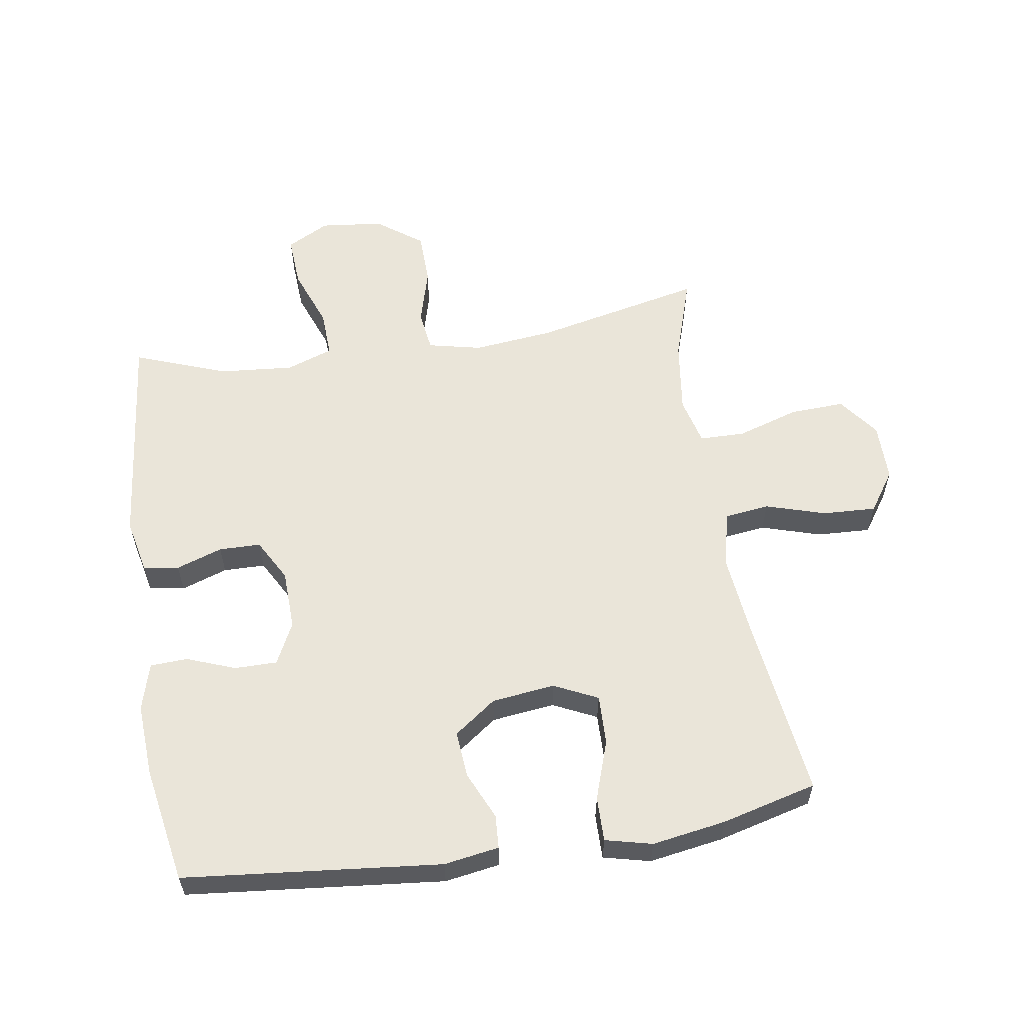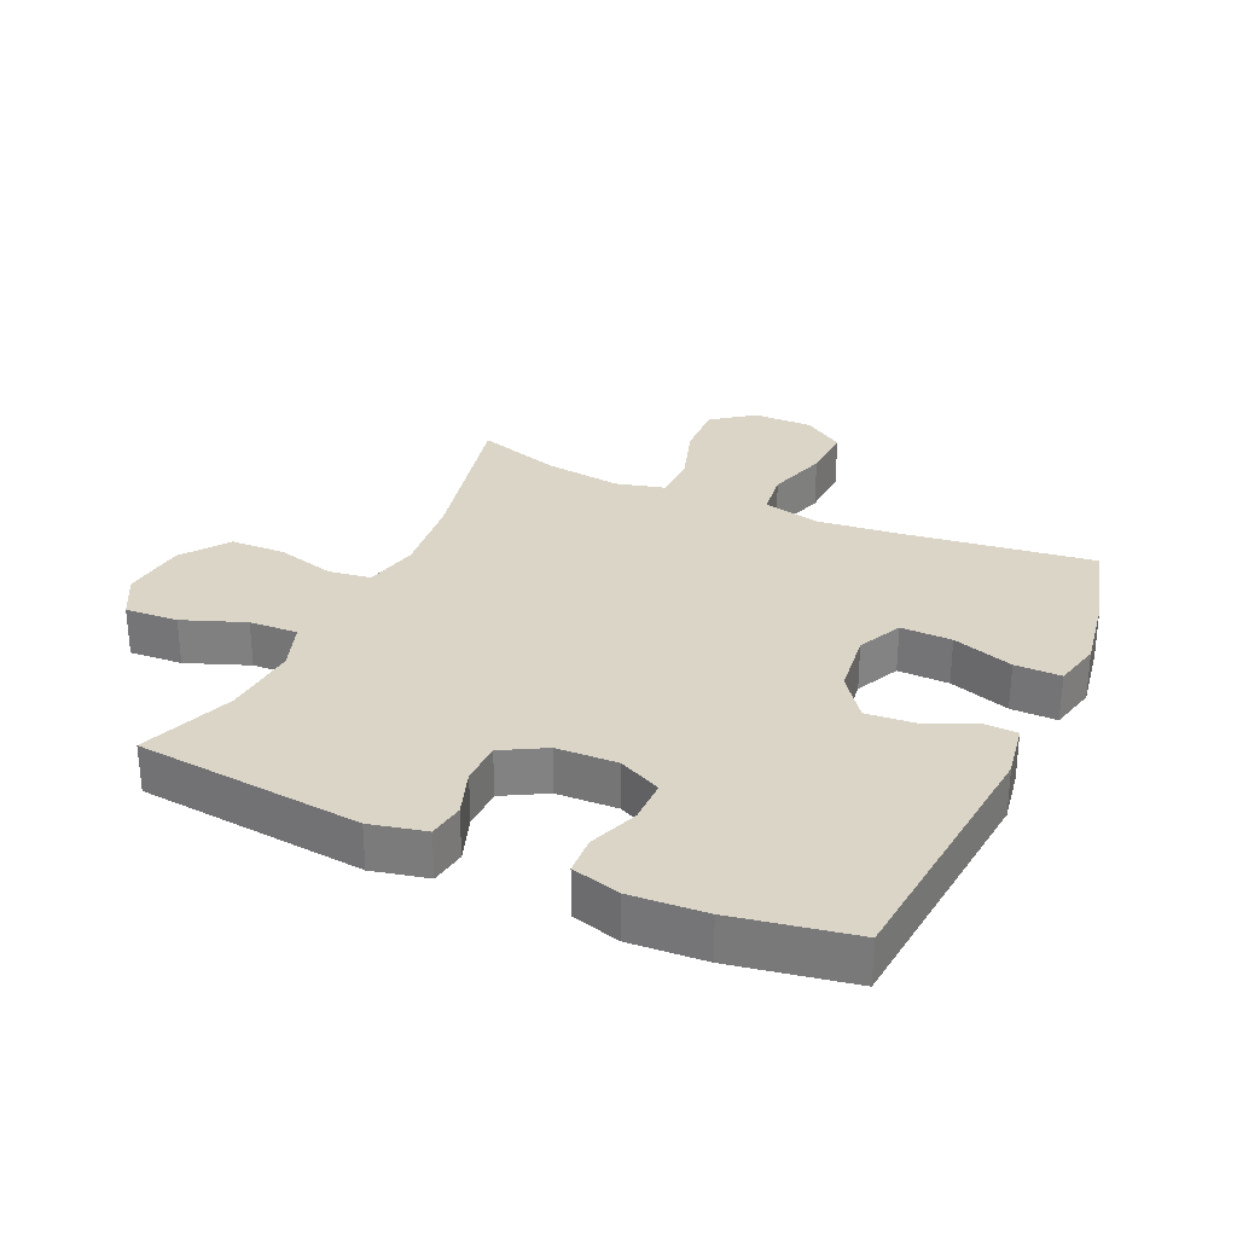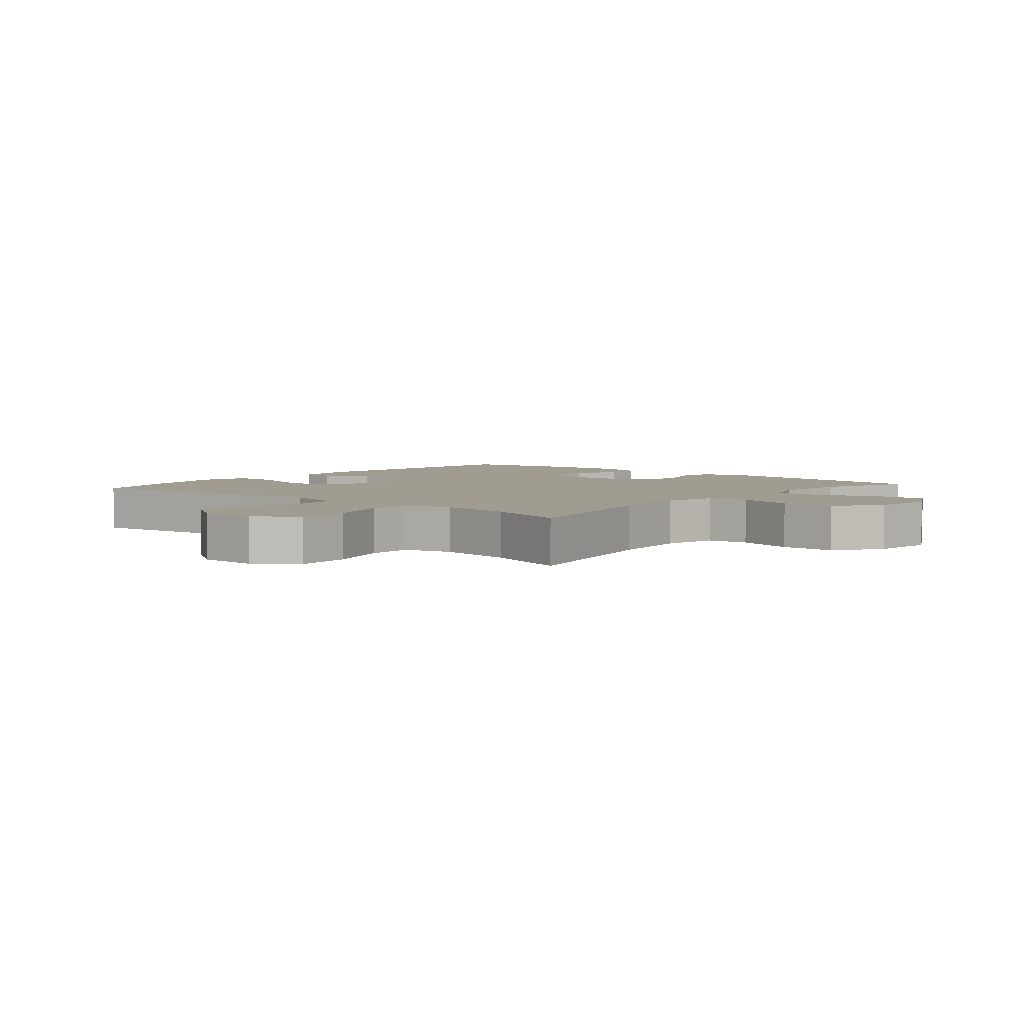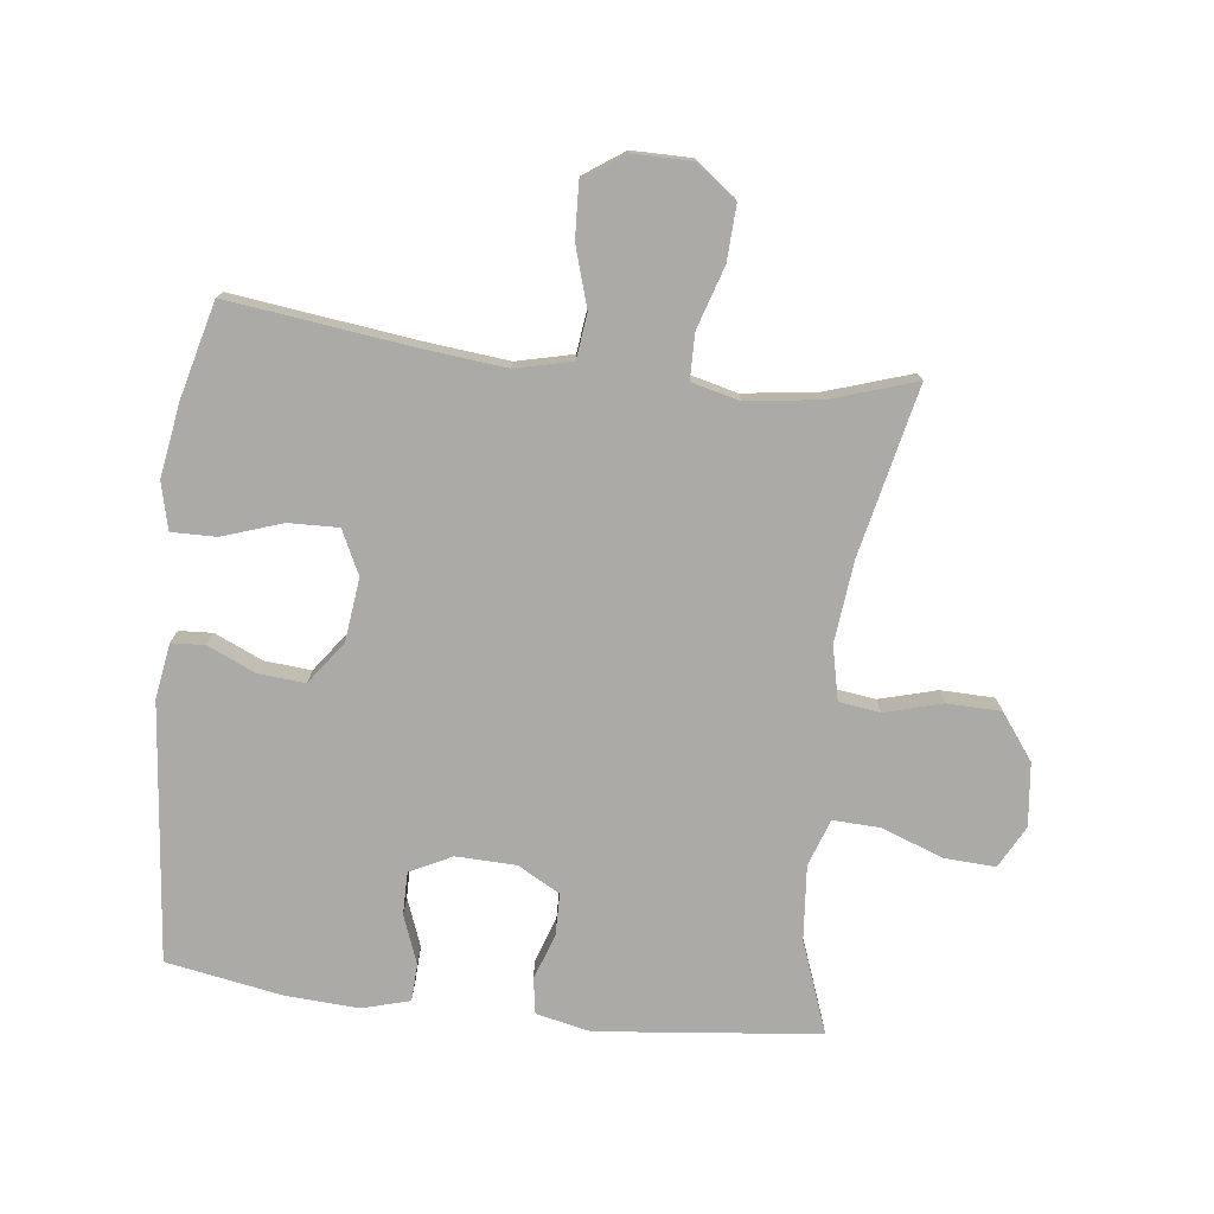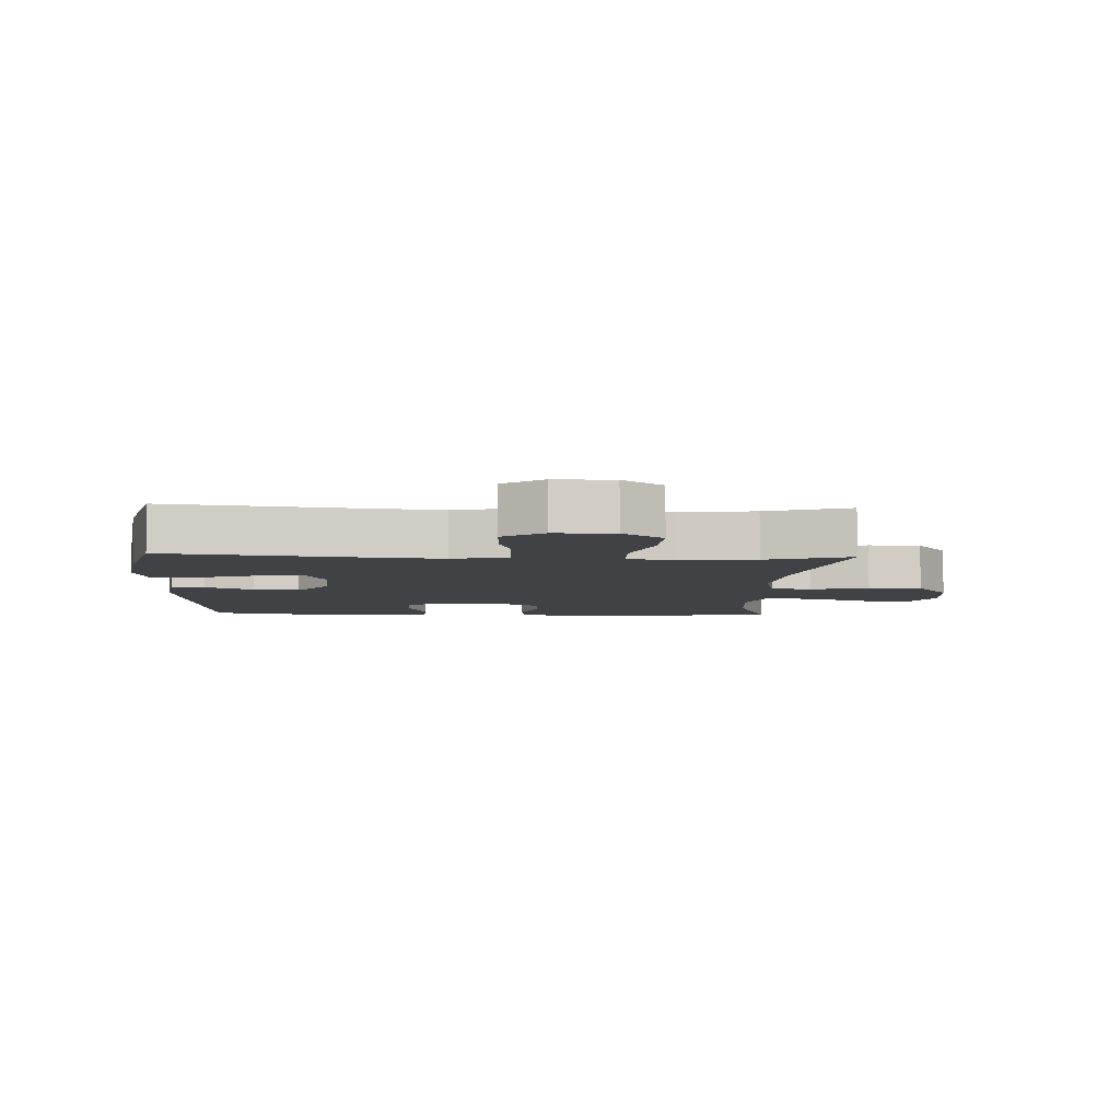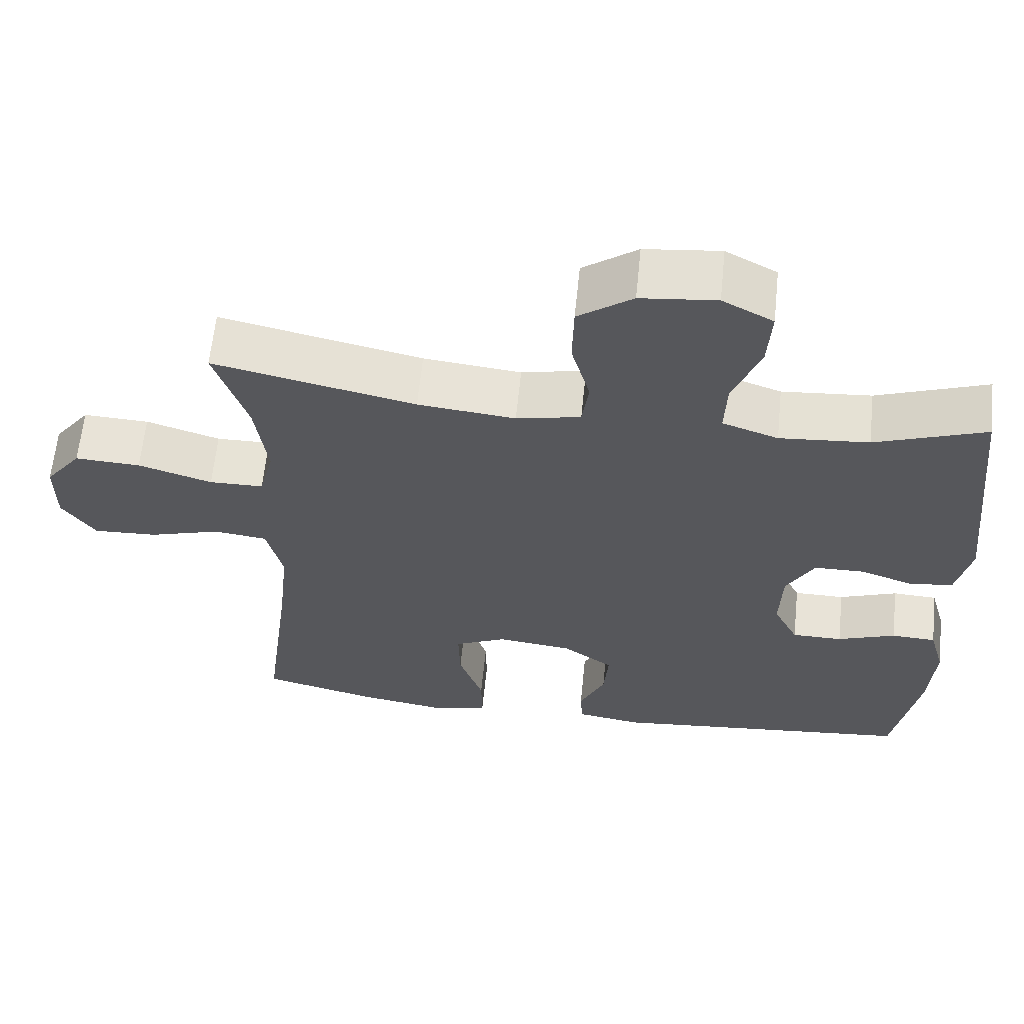
<metadata>
{"format":"obj","ext":"obj","renderer":"f3d","projection":"perspective","resolution":1024,"background":"white","views":[{"elev":58.2,"azim":171.1,"up":"+Y"},{"elev":29.5,"azim":114.2,"up":"+Y"},{"elev":4.5,"azim":-49.6,"up":"+Y"},{"elev":-75.9,"azim":-96.7,"up":"+Y"},{"elev":-6.1,"azim":-92.7,"up":"+Y"},{"elev":62.4,"azim":5.8,"up":"+Z"}]}
</metadata>
<code>
v 0.5 0.07 0.5
v 0.537 0.07 0.148
v 0.518 0.07 0.062
v 0.462 0.07 0.053
v 0.389 0.07 0.078
v 0.323 0.07 0.077
v 0.286 0.07 0.01
v 0.283 0.07 -0.085
v 0.316 0.07 -0.151
v 0.383 0.07 -0.151
v 0.46 0.07 -0.122
v 0.519 0.07 -0.125
v 0.54 0.07 -0.2
v 0.533 0.07 -0.316
v 0.5 0.07 -0.5
v 0.093 0.07 -0.541
v 0.006 0.07 -0.527
v 0.003 0.07 -0.474
v 0.037 0.07 -0.398
v 0.043 0.07 -0.324
v -0.024 0.07 -0.275
v -0.124 0.07 -0.263
v -0.193 0.07 -0.296
v -0.191 0.07 -0.375
v -0.159 0.07 -0.469
v -0.158 0.07 -0.54
v -0.232 0.07 -0.558
v -0.349 0.07 -0.539
v -0.5 0.07 -0.5
v -0.463 0.07 -0.212
v -0.449 0.07 -0.079
v -0.47 0.07 0.01
v -0.541 0.07 0.019
v -0.636 0.07 -0.01
v -0.721 0.07 -0.014
v -0.765 0.07 0.05
v -0.765 0.07 0.143
v -0.717 0.07 0.207
v -0.63 0.07 0.203
v -0.532 0.07 0.172
v -0.46 0.07 0.173
v -0.441 0.07 0.249
v -0.457 0.07 0.367
v -0.5 0.07 0.5
v -0.233 0.07 0.441
v -0.104 0.07 0.427
v -0.019 0.07 0.446
v -0.01 0.07 0.511
v -0.035 0.07 0.602
v -0.033 0.07 0.687
v 0.039 0.07 0.74
v 0.139 0.07 0.751
v 0.206 0.07 0.715
v 0.201 0.07 0.633
v 0.165 0.07 0.537
v 0.162 0.07 0.462
v 0.236 0.07 0.436
v 0.354 0.07 0.446
v 0.5 0 0.5
v 0.537 0 0.148
v 0.518 0 0.062
v 0.462 0 0.053
v 0.389 0 0.078
v 0.323 0 0.077
v 0.286 0 0.01
v 0.283 0 -0.085
v 0.316 0 -0.151
v 0.383 0 -0.151
v 0.46 0 -0.122
v 0.519 0 -0.125
v 0.54 0 -0.2
v 0.533 0 -0.316
v 0.5 0 -0.5
v 0.093 0 -0.541
v 0.006 0 -0.527
v 0.003 0 -0.474
v 0.037 0 -0.398
v 0.043 0 -0.324
v -0.024 0 -0.275
v -0.124 0 -0.263
v -0.193 0 -0.296
v -0.191 0 -0.375
v -0.159 0 -0.469
v -0.158 0 -0.54
v -0.232 0 -0.558
v -0.349 0 -0.539
v -0.5 0 -0.5
v -0.463 0 -0.212
v -0.449 0 -0.079
v -0.47 0 0.01
v -0.541 0 0.019
v -0.636 0 -0.01
v -0.721 0 -0.014
v -0.765 0 0.05
v -0.765 0 0.143
v -0.717 0 0.207
v -0.63 0 0.203
v -0.532 0 0.172
v -0.46 0 0.173
v -0.441 0 0.249
v -0.457 0 0.367
v -0.5 0 0.5
v -0.233 0 0.441
v -0.104 0 0.427
v -0.019 0 0.446
v -0.01 0 0.511
v -0.035 0 0.602
v -0.033 0 0.687
v 0.039 0 0.74
v 0.139 0 0.751
v 0.206 0 0.715
v 0.201 0 0.633
v 0.165 0 0.537
v 0.162 0 0.462
v 0.236 0 0.436
v 0.354 0 0.446
f 53 54 55
f 52 53 55
f 51 52 55
f 50 51 55
f 49 50 55
f 48 49 55
f 47 48 55 56
f 46 47 56 57
f 43 44 45
f 42 43 45 46
f 41 42 46 57
f 38 39 40
f 37 38 40
f 36 37 40
f 35 36 40
f 34 35 40
f 33 34 40
f 32 33 40 41
f 41 57 58
f 32 41 58
f 31 32 58
f 28 29 30
f 27 28 30
f 26 27 30
f 25 26 30
f 24 25 30
f 23 24 30 31
f 17 18 19
f 16 17 19
f 15 16 19
f 14 15 19
f 13 14 19
f 12 13 19
f 11 12 19
f 10 11 19
f 9 10 19 20
f 8 9 20 21
f 3 4 5
f 2 3 5
f 1 2 5
f 58 1 5
f 58 5 6
f 58 6 7
f 31 58 7
f 23 31 7
f 22 23 7
f 7 8 21 22
f 113 112 111
f 113 111 110
f 113 110 109
f 113 109 108
f 113 108 107
f 113 107 106
f 114 113 106 105
f 115 114 105 104
f 103 102 101
f 104 103 101 100
f 115 104 100 99
f 98 97 96
f 98 96 95
f 98 95 94
f 98 94 93
f 98 93 92
f 98 92 91
f 99 98 91 90
f 116 115 99
f 116 99 90
f 116 90 89
f 88 87 86
f 88 86 85
f 88 85 84
f 88 84 83
f 88 83 82
f 89 88 82 81
f 77 76 75
f 77 75 74
f 77 74 73
f 77 73 72
f 77 72 71
f 77 71 70
f 77 70 69
f 77 69 68
f 78 77 68 67
f 79 78 67 66
f 63 62 61
f 63 61 60
f 63 60 59
f 63 59 116
f 64 63 116
f 65 64 116
f 65 116 89
f 65 89 81
f 65 81 80
f 80 79 66 65
f 1 59 60 2
f 2 60 61 3
f 3 61 62 4
f 4 62 63 5
f 5 63 64 6
f 6 64 65 7
f 7 65 66 8
f 8 66 67 9
f 9 67 68 10
f 10 68 69 11
f 11 69 70 12
f 12 70 71 13
f 13 71 72 14
f 14 72 73 15
f 15 73 74 16
f 16 74 75 17
f 17 75 76 18
f 18 76 77 19
f 19 77 78 20
f 20 78 79 21
f 21 79 80 22
f 22 80 81 23
f 23 81 82 24
f 24 82 83 25
f 25 83 84 26
f 26 84 85 27
f 27 85 86 28
f 28 86 87 29
f 29 87 88 30
f 30 88 89 31
f 31 89 90 32
f 32 90 91 33
f 33 91 92 34
f 34 92 93 35
f 35 93 94 36
f 36 94 95 37
f 37 95 96 38
f 38 96 97 39
f 39 97 98 40
f 40 98 99 41
f 41 99 100 42
f 42 100 101 43
f 43 101 102 44
f 44 102 103 45
f 45 103 104 46
f 46 104 105 47
f 47 105 106 48
f 48 106 107 49
f 49 107 108 50
f 50 108 109 51
f 51 109 110 52
f 52 110 111 53
f 53 111 112 54
f 54 112 113 55
f 55 113 114 56
f 56 114 115 57
f 57 115 116 58
f 58 116 59 1

</code>
